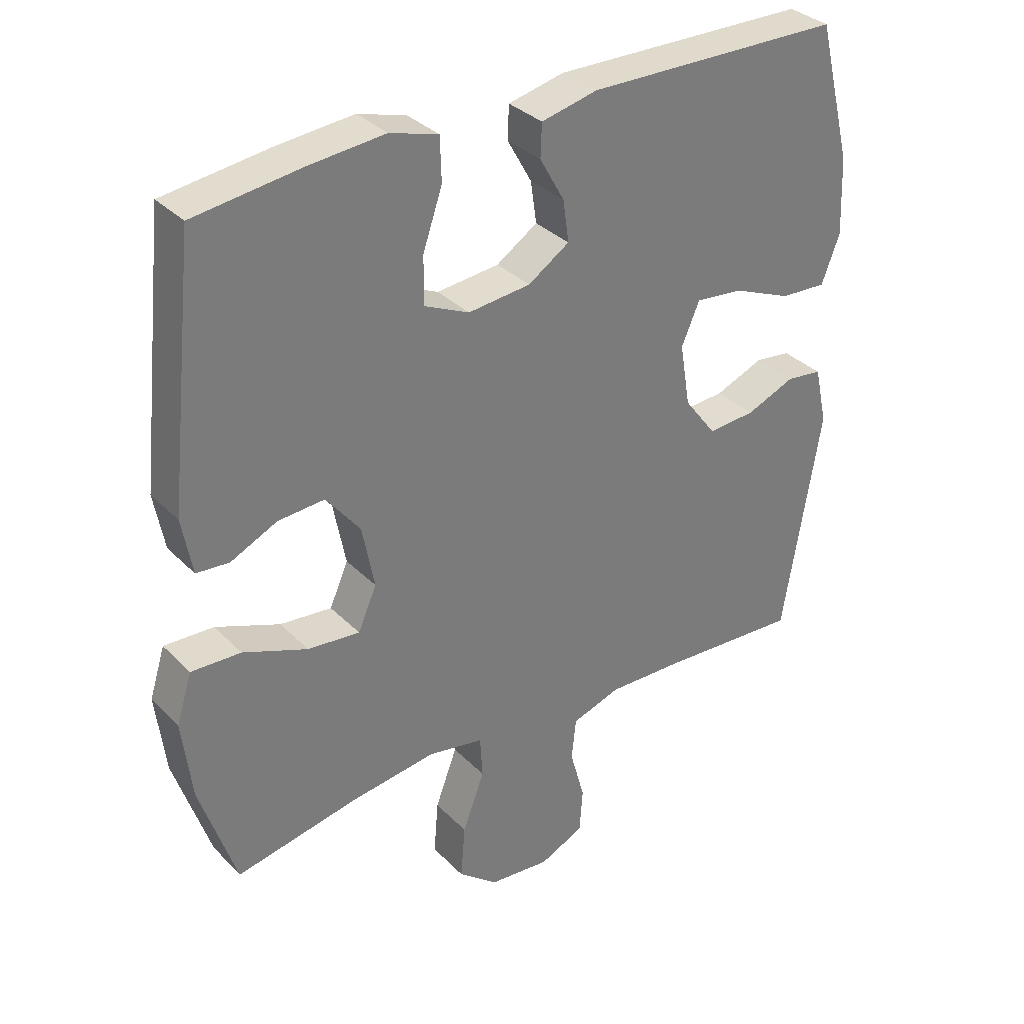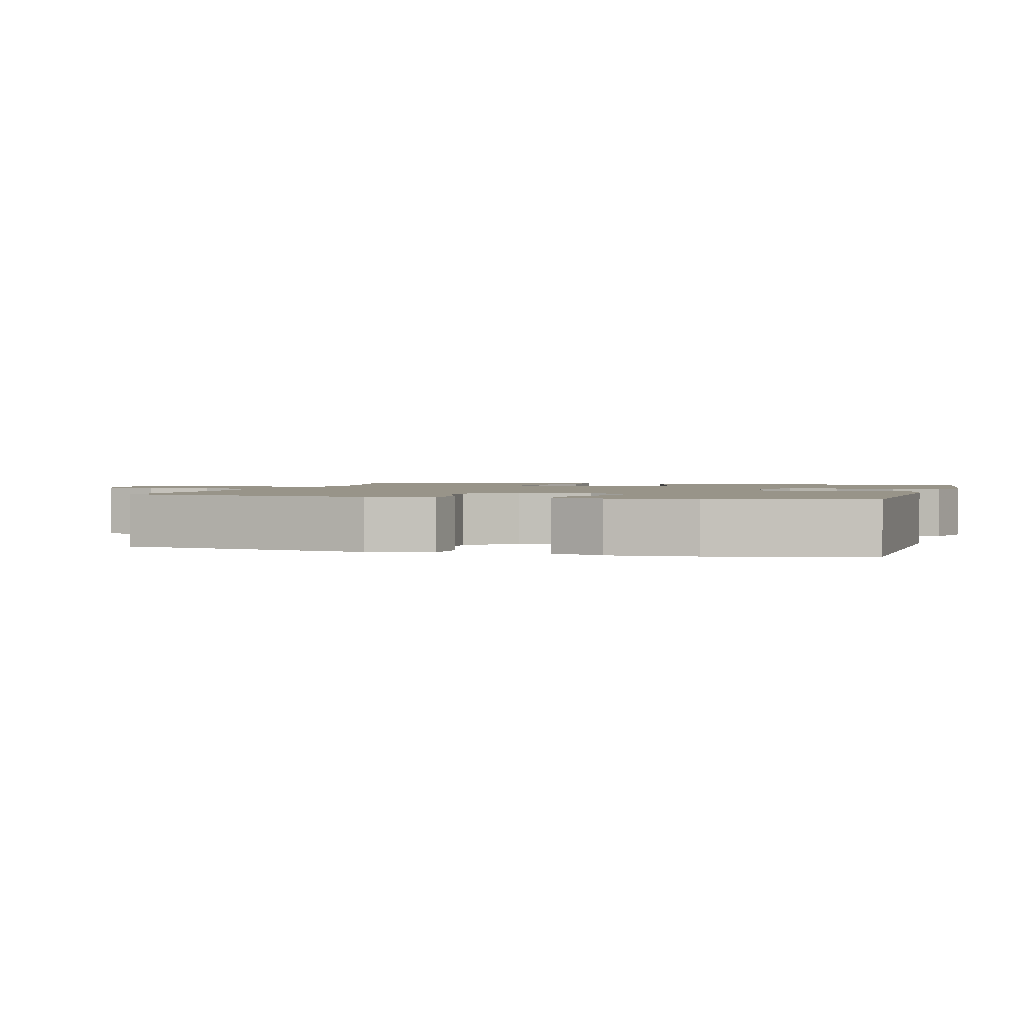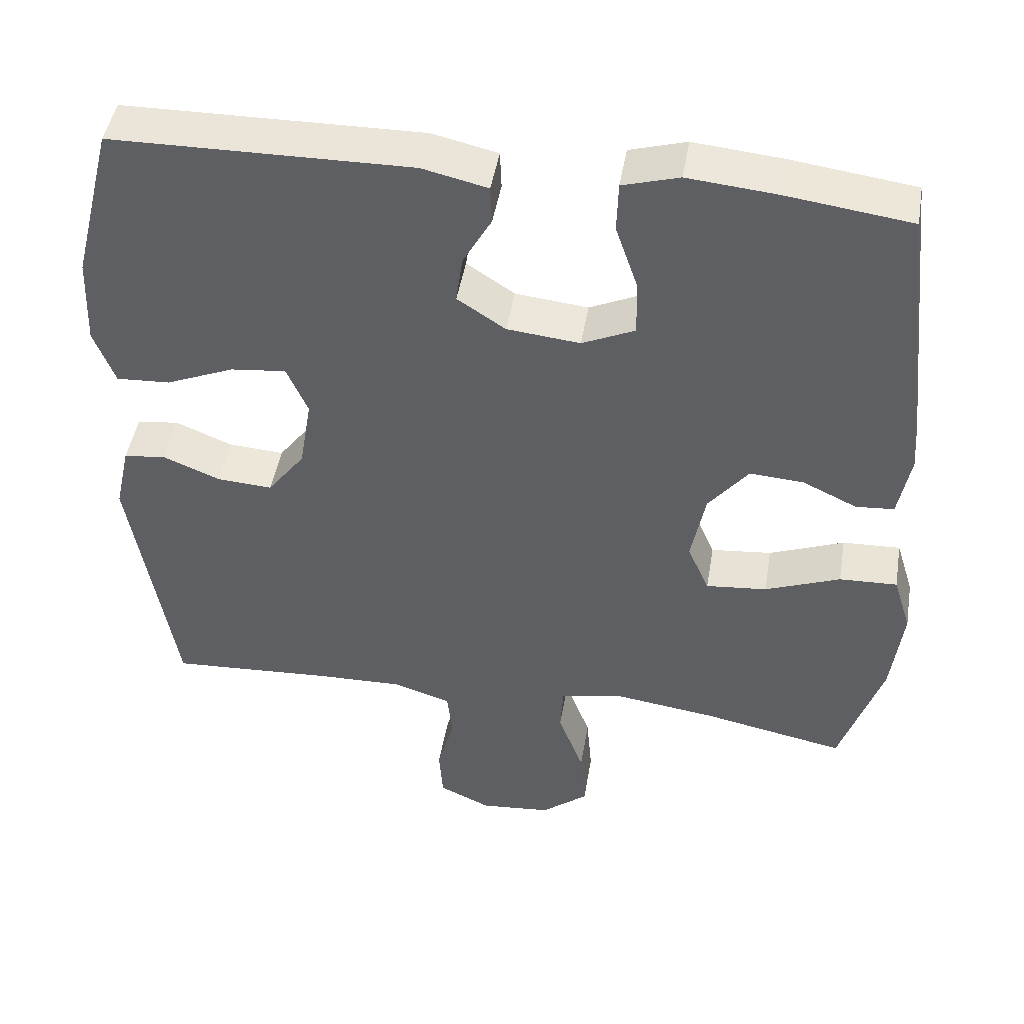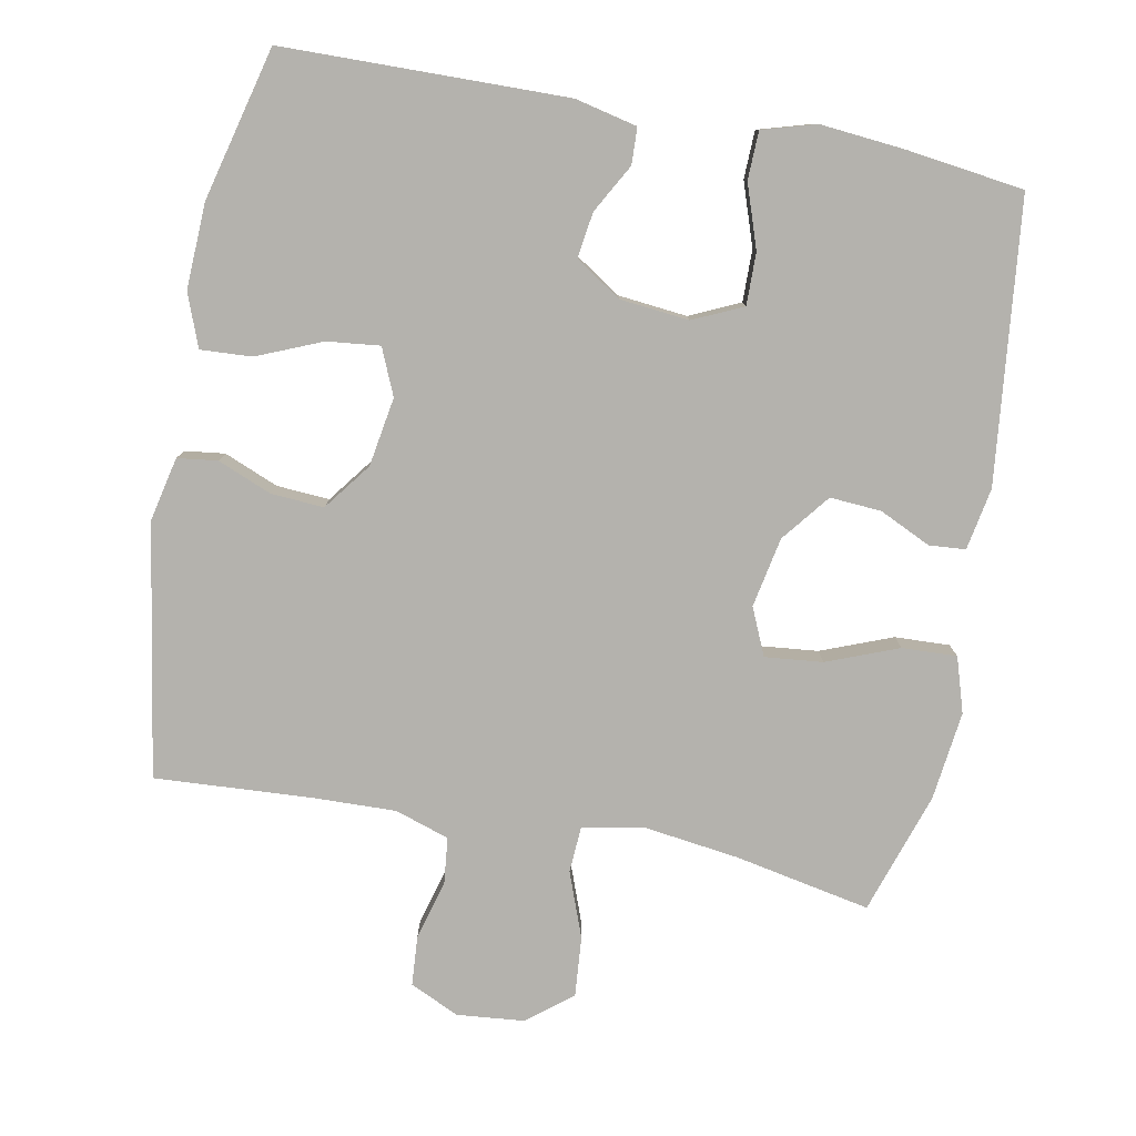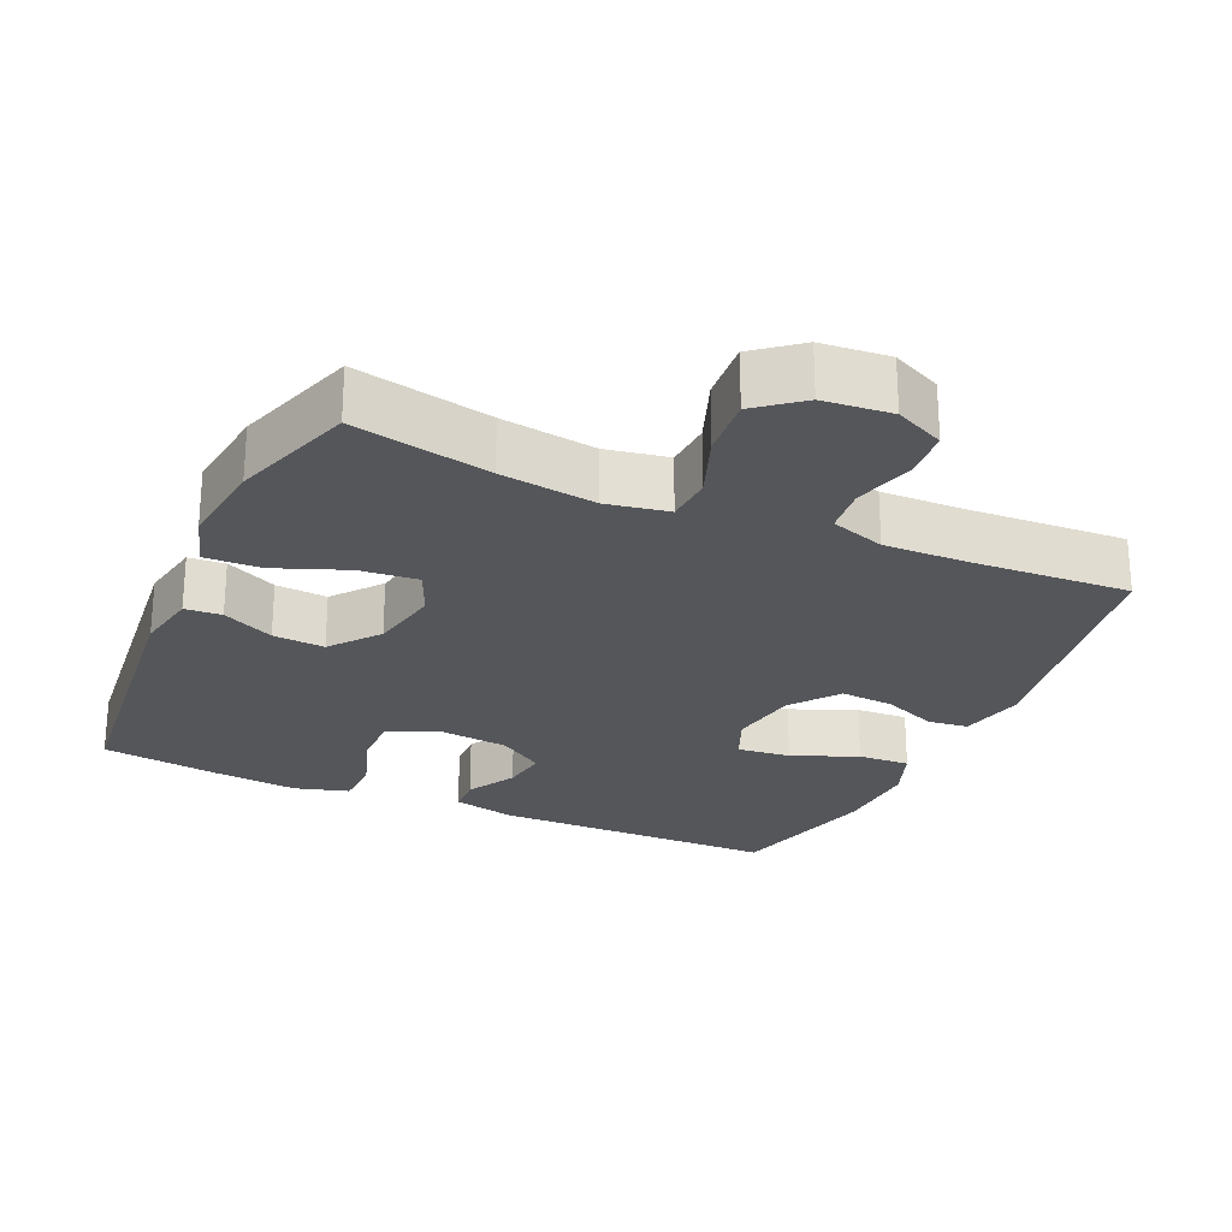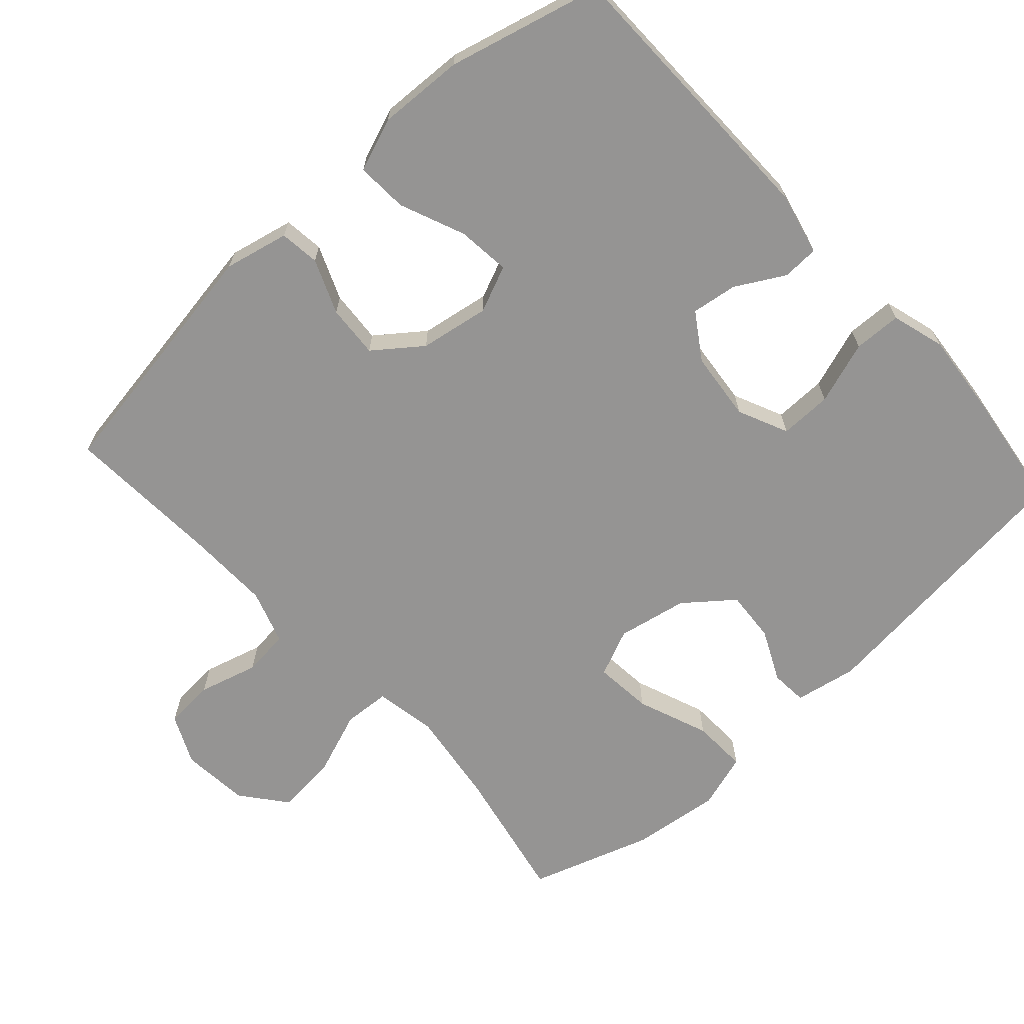
<metadata>
{"format":"obj","ext":"obj","renderer":"f3d","projection":"perspective","resolution":1024,"background":"white","views":[{"elev":33.4,"azim":143.4,"up":"+Z"},{"elev":1.7,"azim":-74.0,"up":"+Y"},{"elev":46.2,"azim":9.5,"up":"+Z"},{"elev":-79.5,"azim":-10.7,"up":"+Y"},{"elev":-25.2,"azim":155.7,"up":"+Y"},{"elev":-67.2,"azim":-47.8,"up":"+Y"}]}
</metadata>
<code>
v 0.5 0.07 0.5
v 0.543 0.07 0.105
v 0.527 0.07 0.018
v 0.476 0.07 0.014
v 0.404 0.07 0.048
v 0.332 0.07 0.053
v 0.279 0.07 -0.014
v 0.26 0.07 -0.112
v 0.289 0.07 -0.178
v 0.37 0.07 -0.17
v 0.47 0.07 -0.131
v 0.547 0.07 -0.128
v 0.571 0.07 -0.205
v 0.556 0.07 -0.329
v 0.5 0.07 -0.5
v 0.309 0.07 -0.462
v 0.176 0.07 -0.444
v 0.09 0.07 -0.46
v 0.086 0.07 -0.525
v 0.12 0.07 -0.616
v 0.127 0.07 -0.7
v 0.065 0.07 -0.75
v -0.03 0.07 -0.759
v -0.099 0.07 -0.727
v -0.104 0.07 -0.657
v -0.081 0.07 -0.574
v -0.088 0.07 -0.509
v -0.164 0.07 -0.484
v -0.279 0.07 -0.487
v -0.5 0.07 -0.5
v -0.558 0.07 -0.147
v -0.538 0.07 -0.057
v -0.482 0.07 -0.05
v -0.406 0.07 -0.081
v -0.332 0.07 -0.086
v -0.282 0.07 -0.02
v -0.266 0.07 0.077
v -0.294 0.07 0.142
v -0.368 0.07 0.134
v -0.459 0.07 0.096
v -0.531 0.07 0.092
v -0.559 0.07 0.166
v -0.554 0.07 0.286
v -0.5 0.07 0.5
v -0.102 0.07 0.506
v -0.015 0.07 0.486
v -0.013 0.07 0.435
v -0.051 0.07 0.367
v -0.06 0.07 0.303
v 0.004 0.07 0.261
v 0.101 0.07 0.251
v 0.171 0.07 0.283
v 0.17 0.07 0.356
v 0.14 0.07 0.444
v 0.142 0.07 0.511
v 0.217 0.07 0.533
v 0.335 0.07 0.522
v 0.5 0 0.5
v 0.543 0 0.105
v 0.527 0 0.018
v 0.476 0 0.014
v 0.404 0 0.048
v 0.332 0 0.053
v 0.279 0 -0.014
v 0.26 0 -0.112
v 0.289 0 -0.178
v 0.37 0 -0.17
v 0.47 0 -0.131
v 0.547 0 -0.128
v 0.571 0 -0.205
v 0.556 0 -0.329
v 0.5 0 -0.5
v 0.309 0 -0.462
v 0.176 0 -0.444
v 0.09 0 -0.46
v 0.086 0 -0.525
v 0.12 0 -0.616
v 0.127 0 -0.7
v 0.065 0 -0.75
v -0.03 0 -0.759
v -0.099 0 -0.727
v -0.104 0 -0.657
v -0.081 0 -0.574
v -0.088 0 -0.509
v -0.164 0 -0.484
v -0.279 0 -0.487
v -0.5 0 -0.5
v -0.558 0 -0.147
v -0.538 0 -0.057
v -0.482 0 -0.05
v -0.406 0 -0.081
v -0.332 0 -0.086
v -0.282 0 -0.02
v -0.266 0 0.077
v -0.294 0 0.142
v -0.368 0 0.134
v -0.459 0 0.096
v -0.531 0 0.092
v -0.559 0 0.166
v -0.554 0 0.286
v -0.5 0 0.5
v -0.102 0 0.506
v -0.015 0 0.486
v -0.013 0 0.435
v -0.051 0 0.367
v -0.06 0 0.303
v 0.004 0 0.261
v 0.101 0 0.251
v 0.171 0 0.283
v 0.17 0 0.356
v 0.14 0 0.444
v 0.142 0 0.511
v 0.217 0 0.533
v 0.335 0 0.522
f 53 54 55 56
f 52 53 56 57
f 45 46 47 48
f 45 48 49
f 44 45 49
f 43 44 49 50
f 39 40 41 42
f 38 39 42 43
f 31 32 33 34
f 29 30 31 34
f 28 29 34 35
f 27 28 35 36
f 23 24 25 26
f 23 26 27
f 22 23 27
f 19 20 21 22
f 18 19 22 27
f 13 14 15 16
f 13 16 17
f 10 11 12 13
f 9 10 13 17
f 8 9 17 18
f 2 3 4 5
f 2 5 6
f 52 57 1 2
f 51 52 2 6
f 38 43 50 51
f 37 38 51 6
f 36 37 6 7
f 18 27 36
f 7 8 18 36
f 113 112 111 110
f 114 113 110 109
f 105 104 103 102
f 106 105 102
f 106 102 101
f 107 106 101 100
f 99 98 97 96
f 100 99 96 95
f 91 90 89 88
f 91 88 87 86
f 92 91 86 85
f 93 92 85 84
f 83 82 81 80
f 84 83 80
f 84 80 79
f 79 78 77 76
f 84 79 76 75
f 73 72 71 70
f 74 73 70
f 70 69 68 67
f 74 70 67 66
f 75 74 66 65
f 62 61 60 59
f 63 62 59
f 59 58 114 109
f 63 59 109 108
f 108 107 100 95
f 63 108 95 94
f 64 63 94 93
f 93 84 75
f 93 75 65 64
f 1 58 59 2
f 2 59 60 3
f 3 60 61 4
f 4 61 62 5
f 5 62 63 6
f 6 63 64 7
f 7 64 65 8
f 8 65 66 9
f 9 66 67 10
f 10 67 68 11
f 11 68 69 12
f 12 69 70 13
f 13 70 71 14
f 14 71 72 15
f 15 72 73 16
f 16 73 74 17
f 17 74 75 18
f 18 75 76 19
f 19 76 77 20
f 20 77 78 21
f 21 78 79 22
f 22 79 80 23
f 23 80 81 24
f 24 81 82 25
f 25 82 83 26
f 26 83 84 27
f 27 84 85 28
f 28 85 86 29
f 29 86 87 30
f 30 87 88 31
f 31 88 89 32
f 32 89 90 33
f 33 90 91 34
f 34 91 92 35
f 35 92 93 36
f 36 93 94 37
f 37 94 95 38
f 38 95 96 39
f 39 96 97 40
f 40 97 98 41
f 41 98 99 42
f 42 99 100 43
f 43 100 101 44
f 44 101 102 45
f 45 102 103 46
f 46 103 104 47
f 47 104 105 48
f 48 105 106 49
f 49 106 107 50
f 50 107 108 51
f 51 108 109 52
f 52 109 110 53
f 53 110 111 54
f 54 111 112 55
f 55 112 113 56
f 56 113 114 57
f 57 114 58 1

</code>
